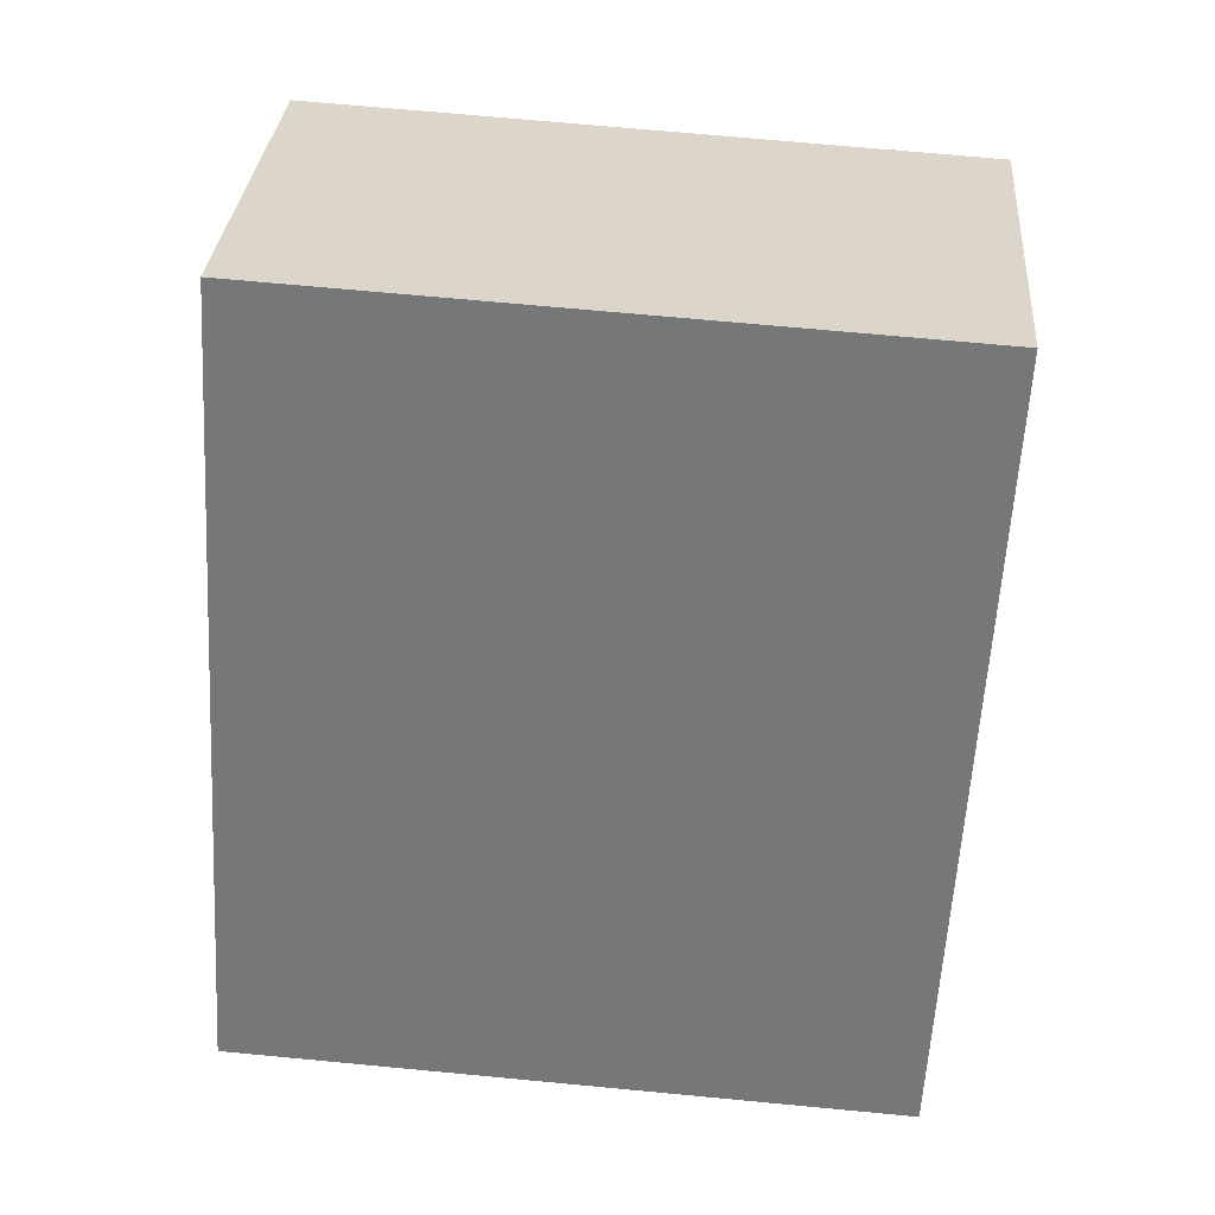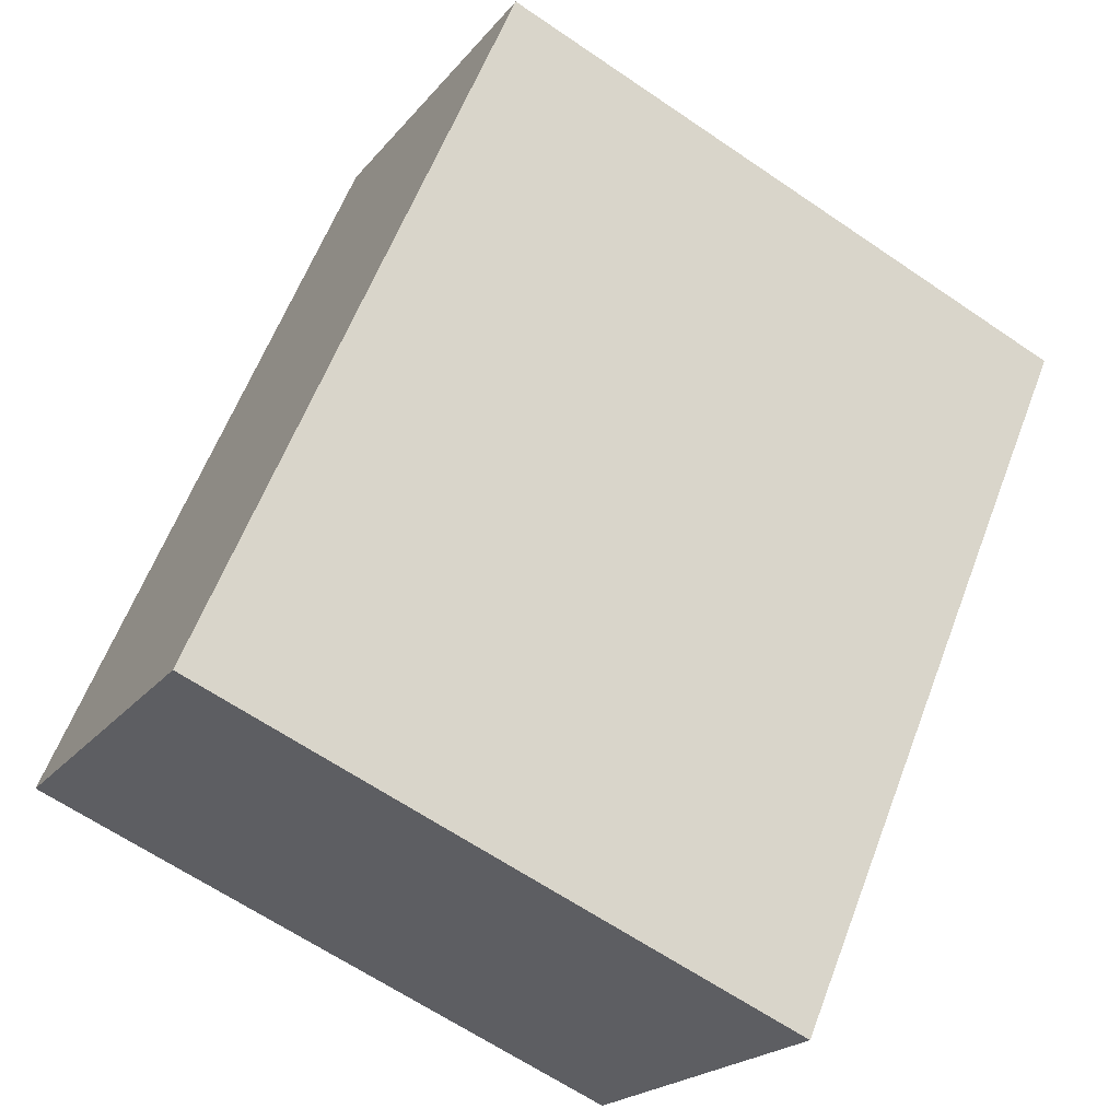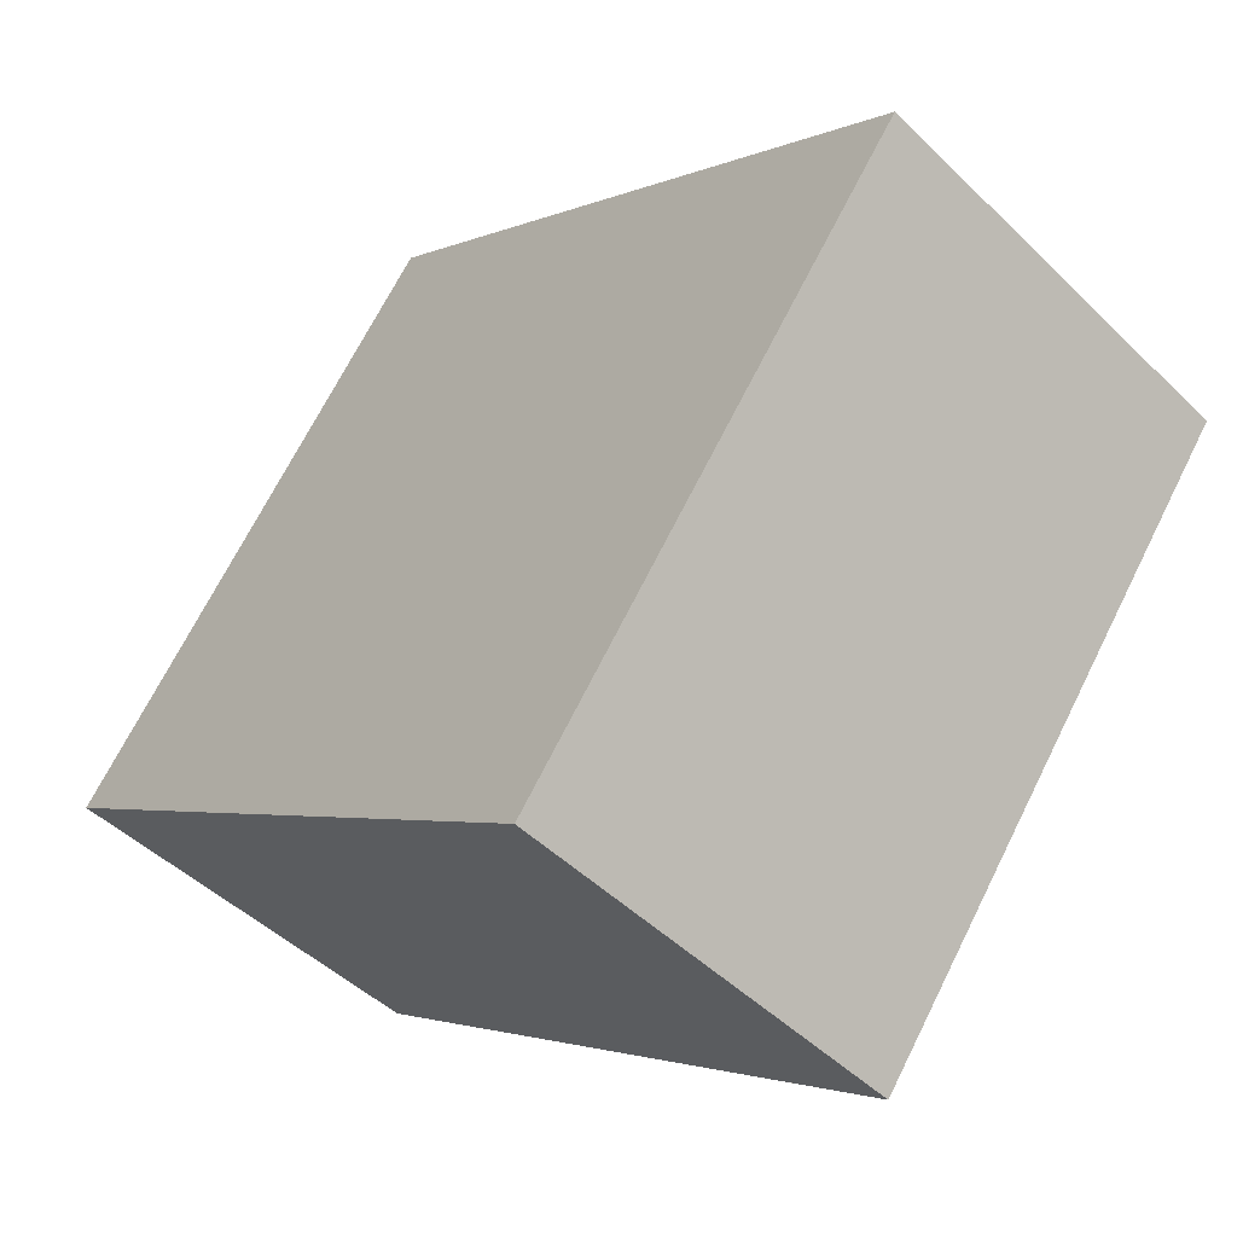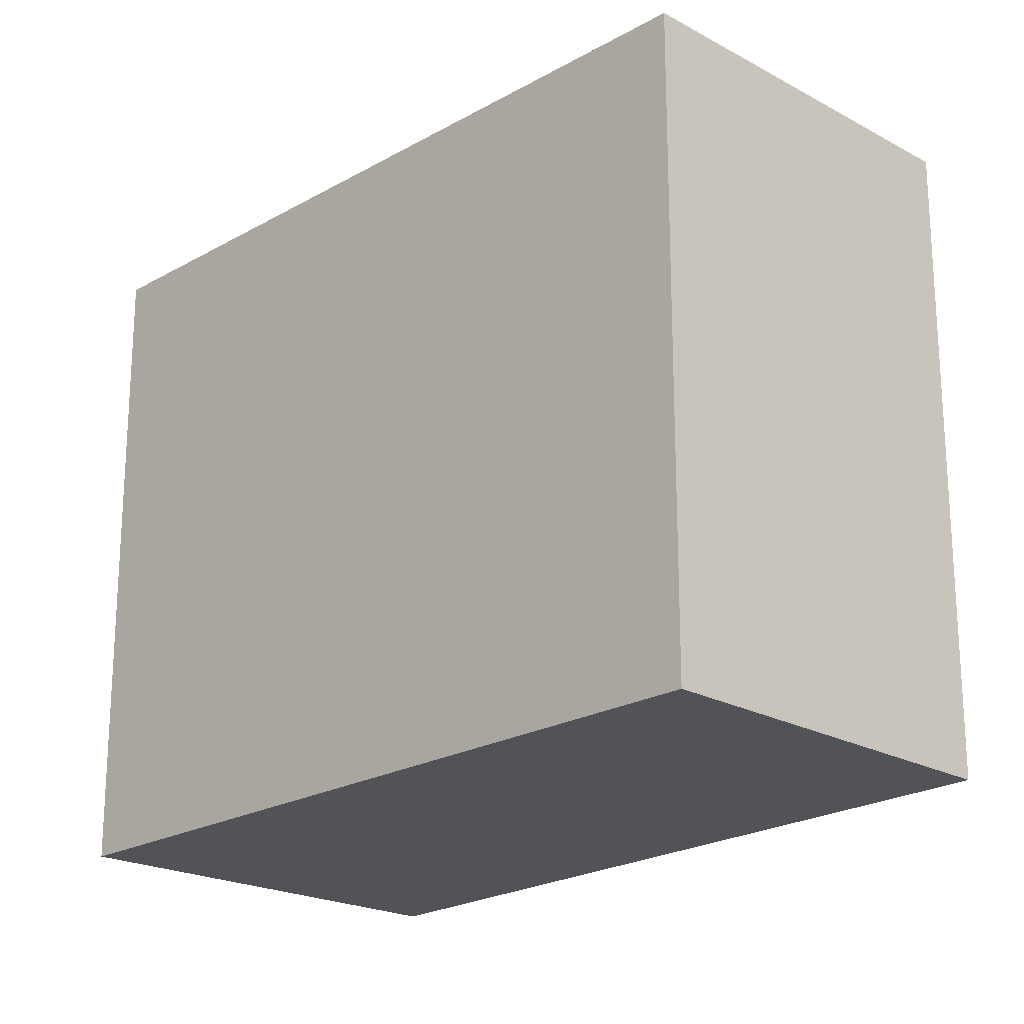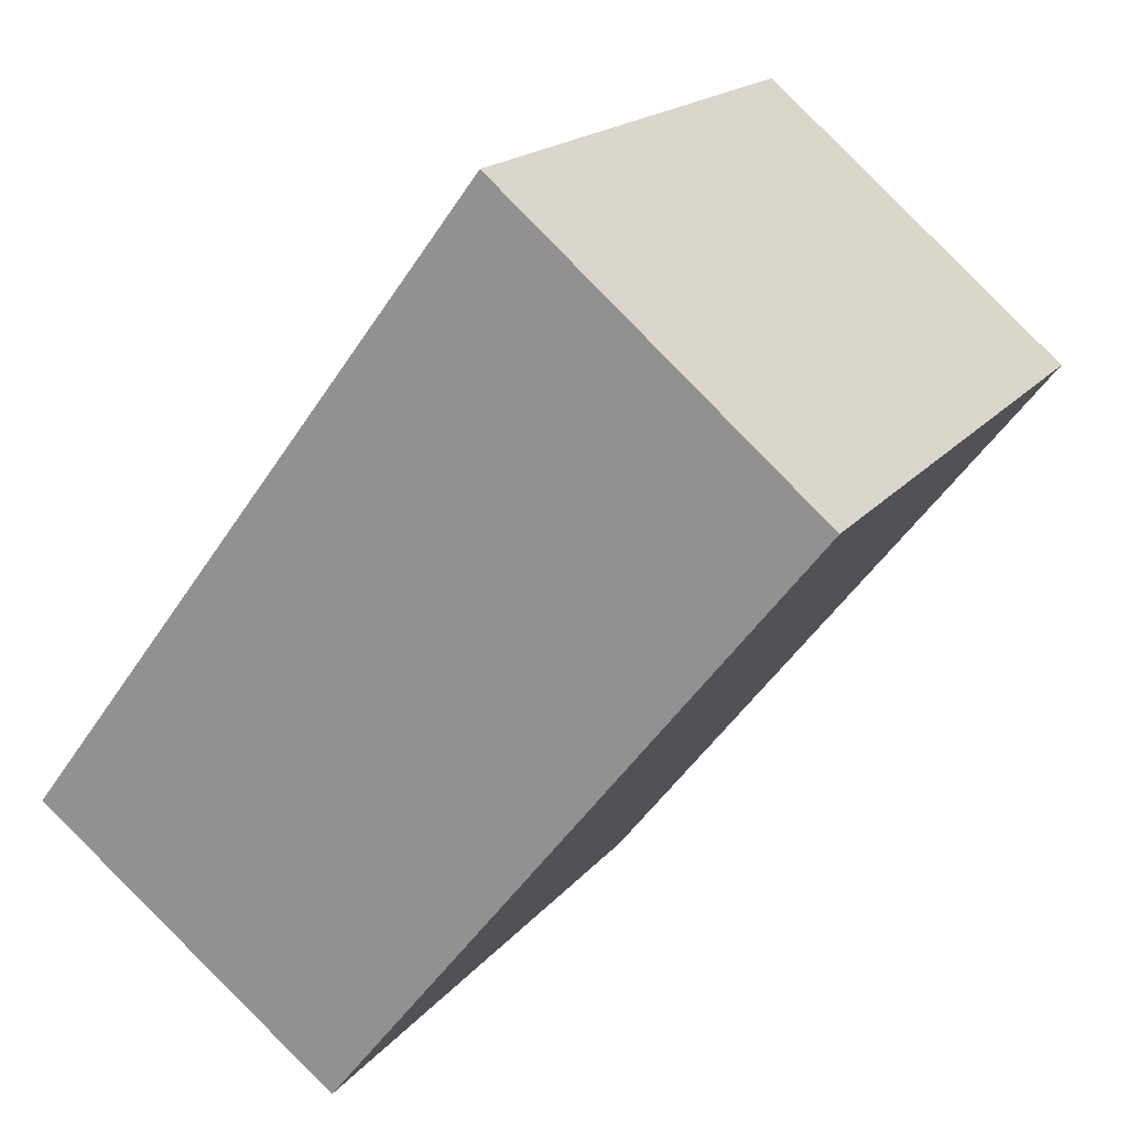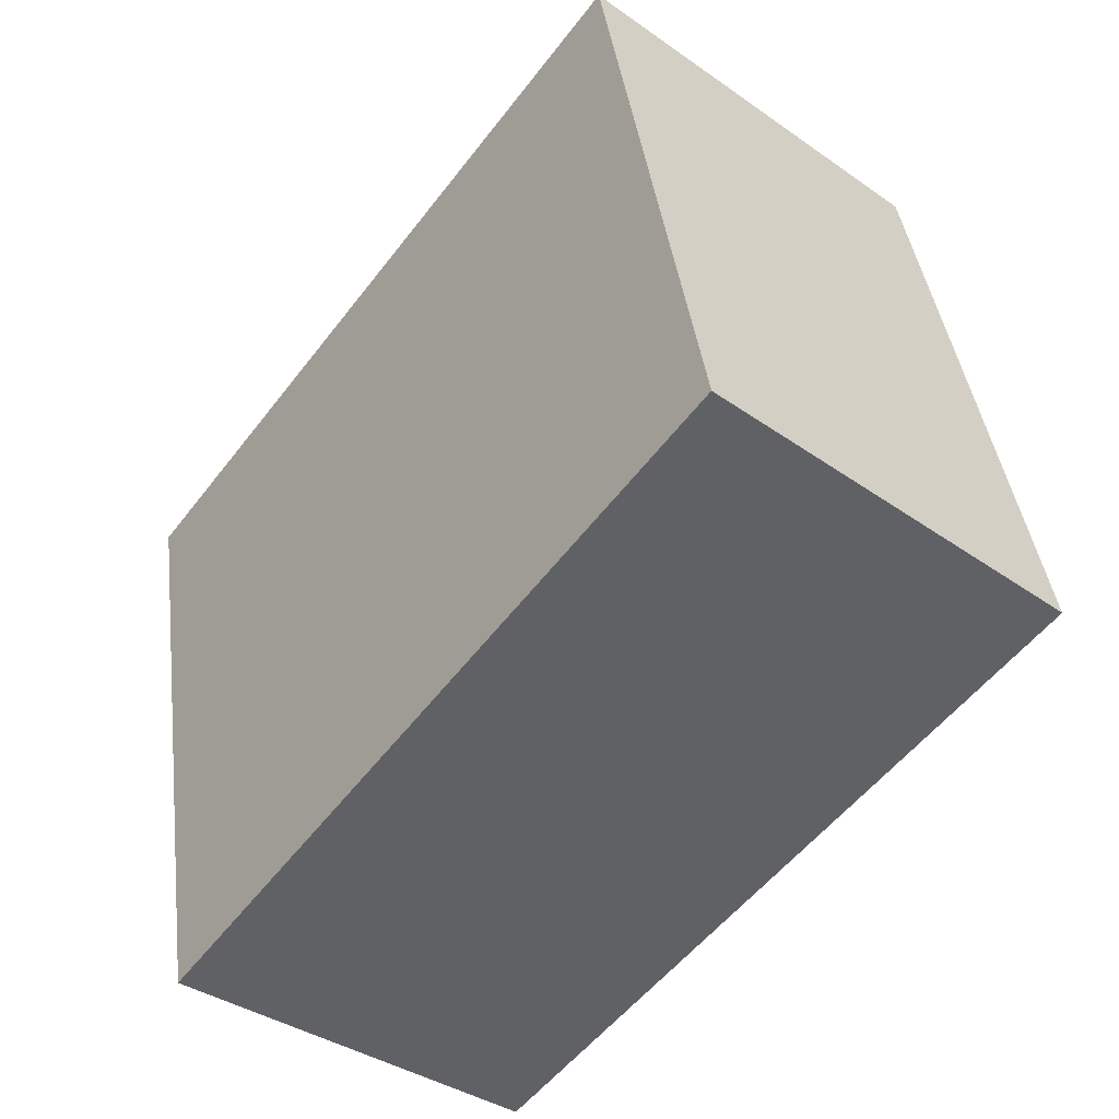
<metadata>
{"format":"obj","ext":"obj","renderer":"f3d","projection":"perspective","resolution":1024,"background":"white","views":[{"elev":69.4,"azim":95.4,"up":"+Z"},{"elev":-63.9,"azim":-124.6,"up":"+Z"},{"elev":68.8,"azim":-153.5,"up":"+Z"},{"elev":-21.8,"azim":98.2,"up":"+Y"},{"elev":17.4,"azim":-154.5,"up":"+Z"},{"elev":40.2,"azim":172.8,"up":"+Z"}]}
</metadata>
<code>
v  0 2.345 1.436e-16
v  2.862 2.345 -1.329
v  1.737 2.345 -2.194
v  1.144 2.345 0.966
v  1.737 1.343e-16 -2.194
v  0 0 0
v  1.144 -5.915e-17 0.966
v  2.862 8.138e-17 -1.329
g defaultobject
f 1 2 3
f 2 1 4
f 5 1 3
f 1 5 6
f 6 4 1
f 4 6 7
f 7 2 4
f 2 7 8
f 8 3 2
f 3 8 5
f 5 7 6
f 7 5 8

</code>
